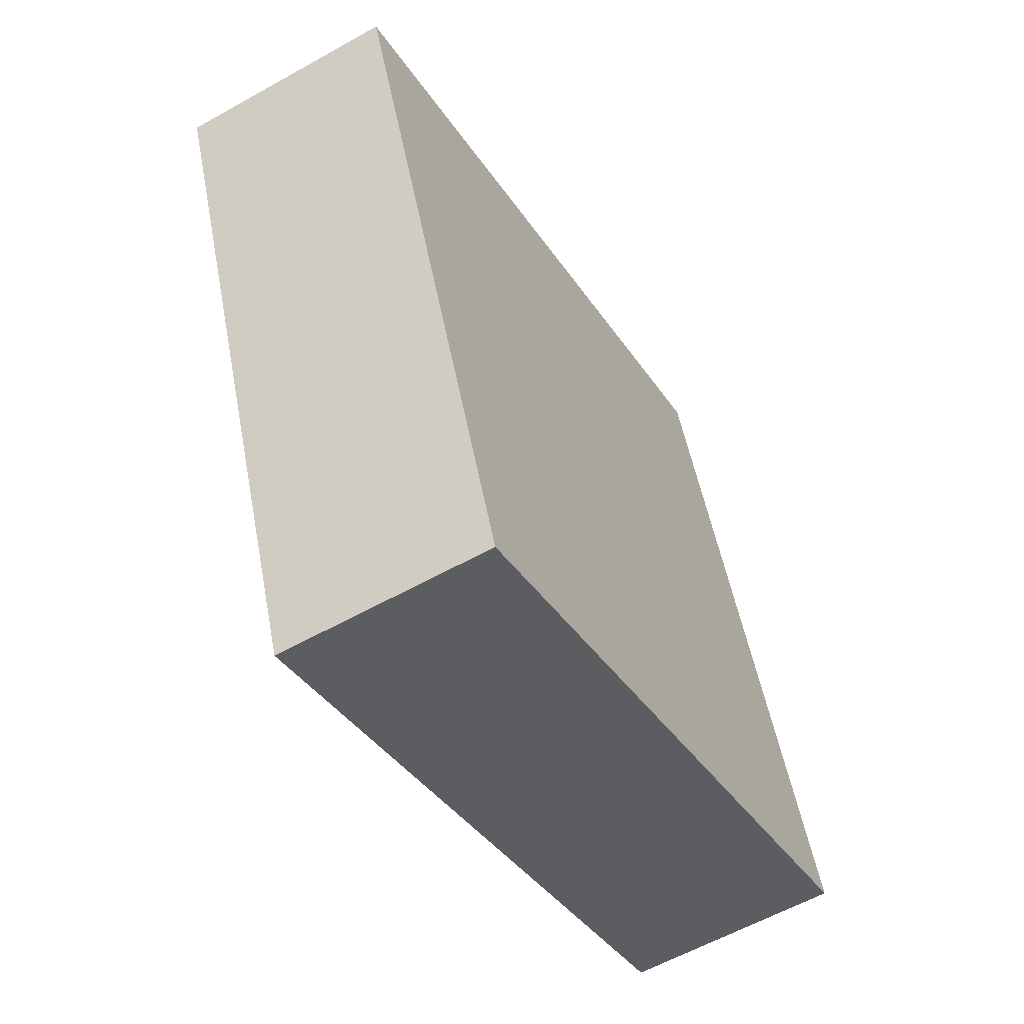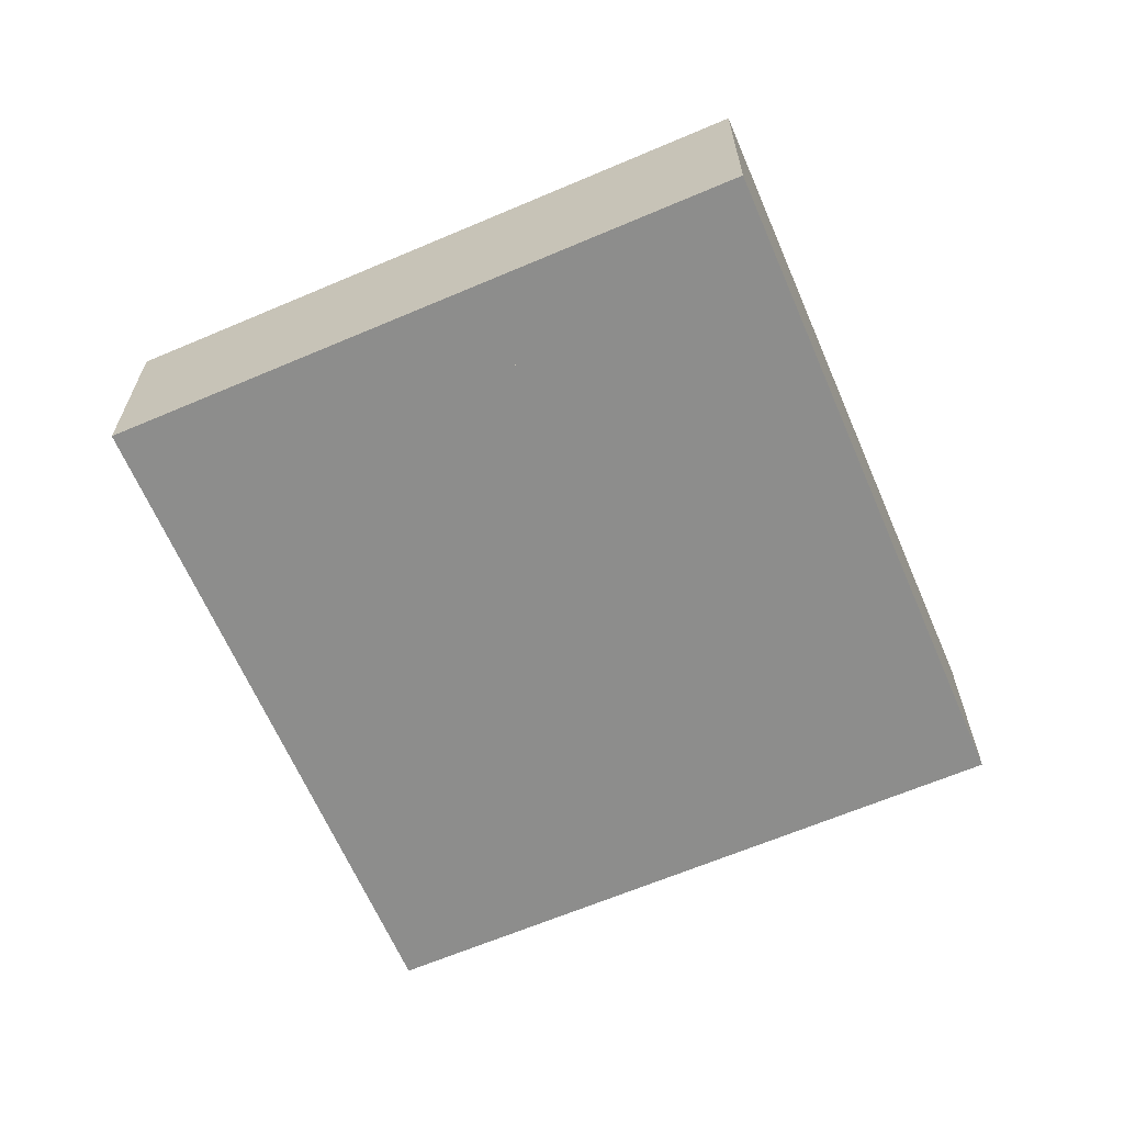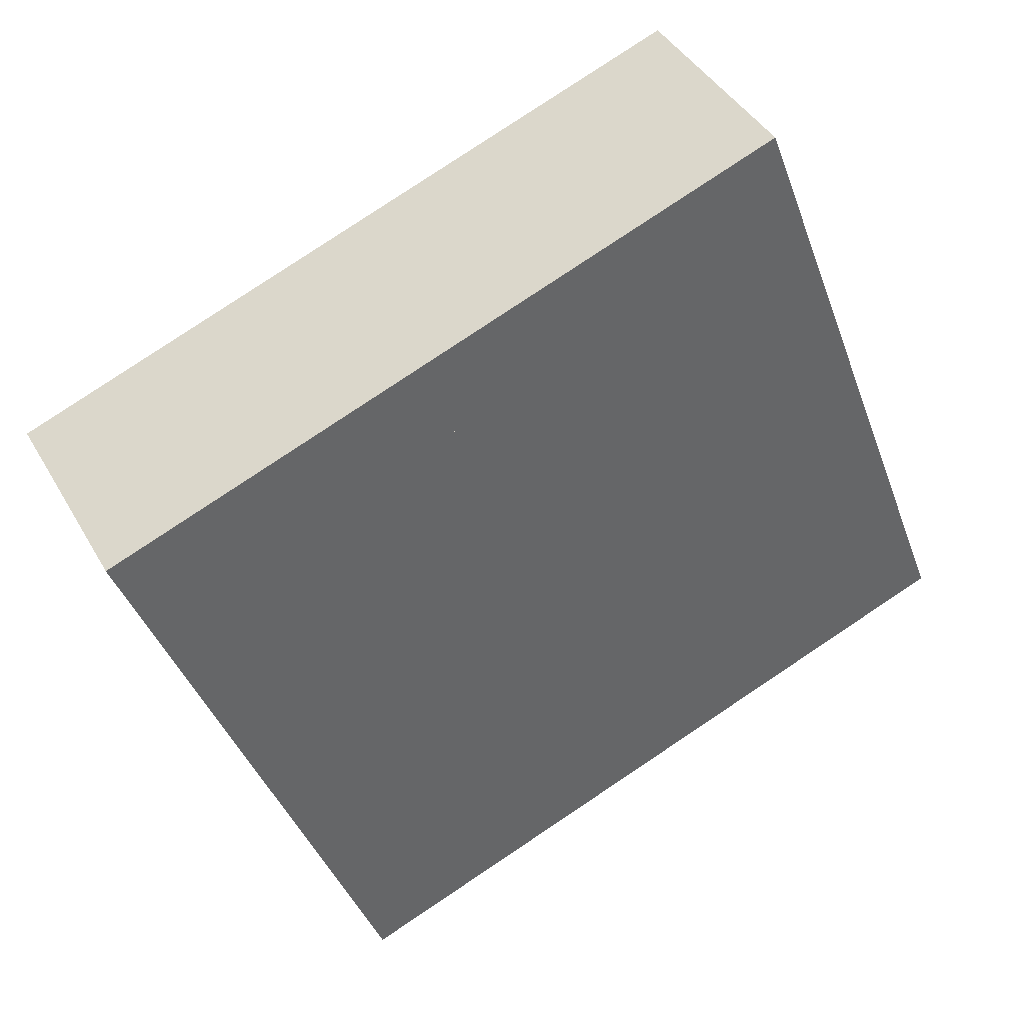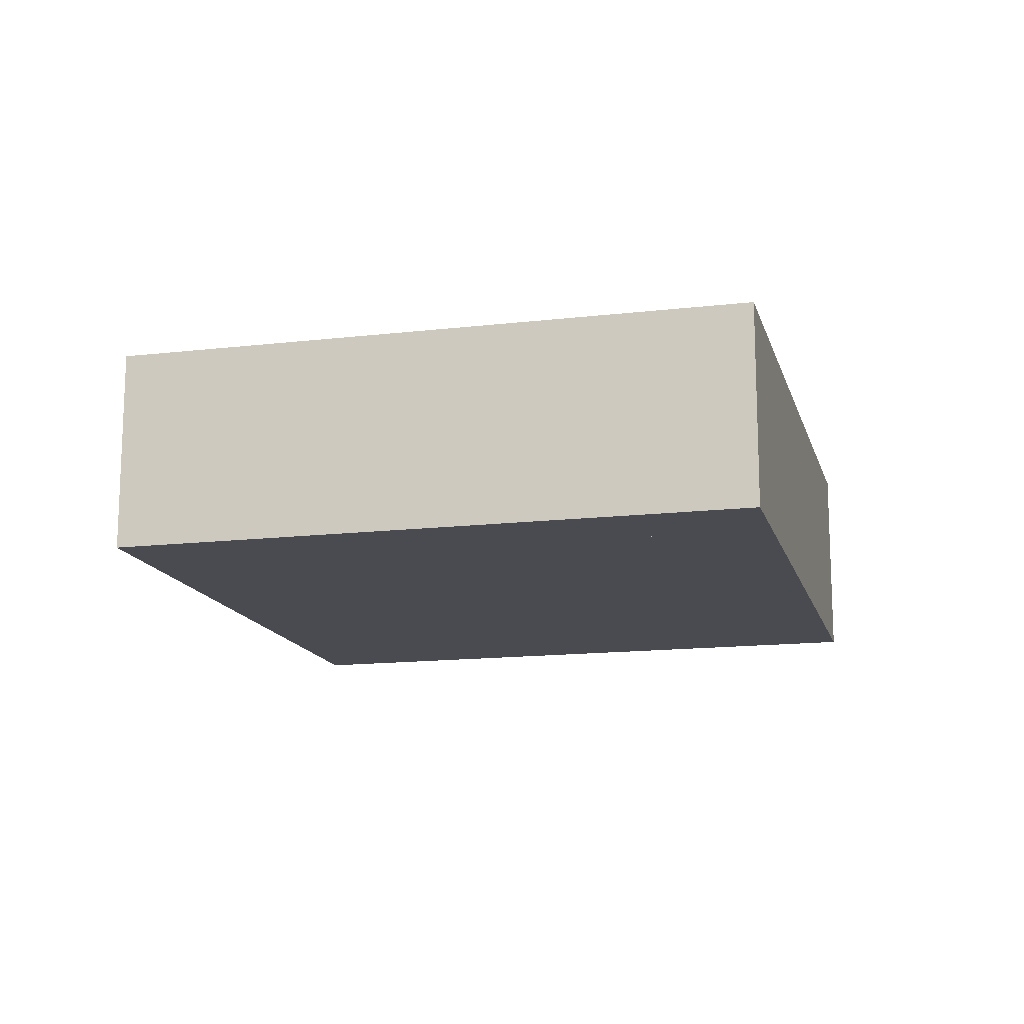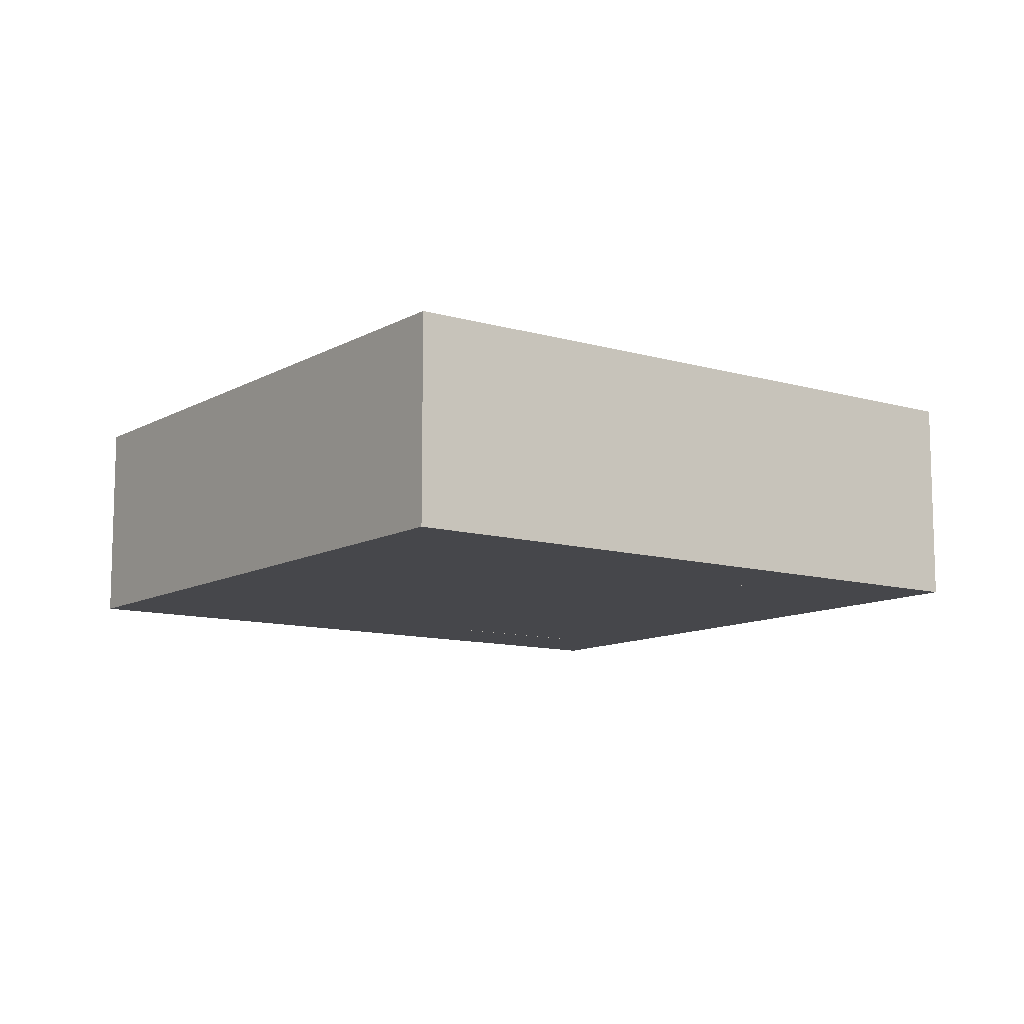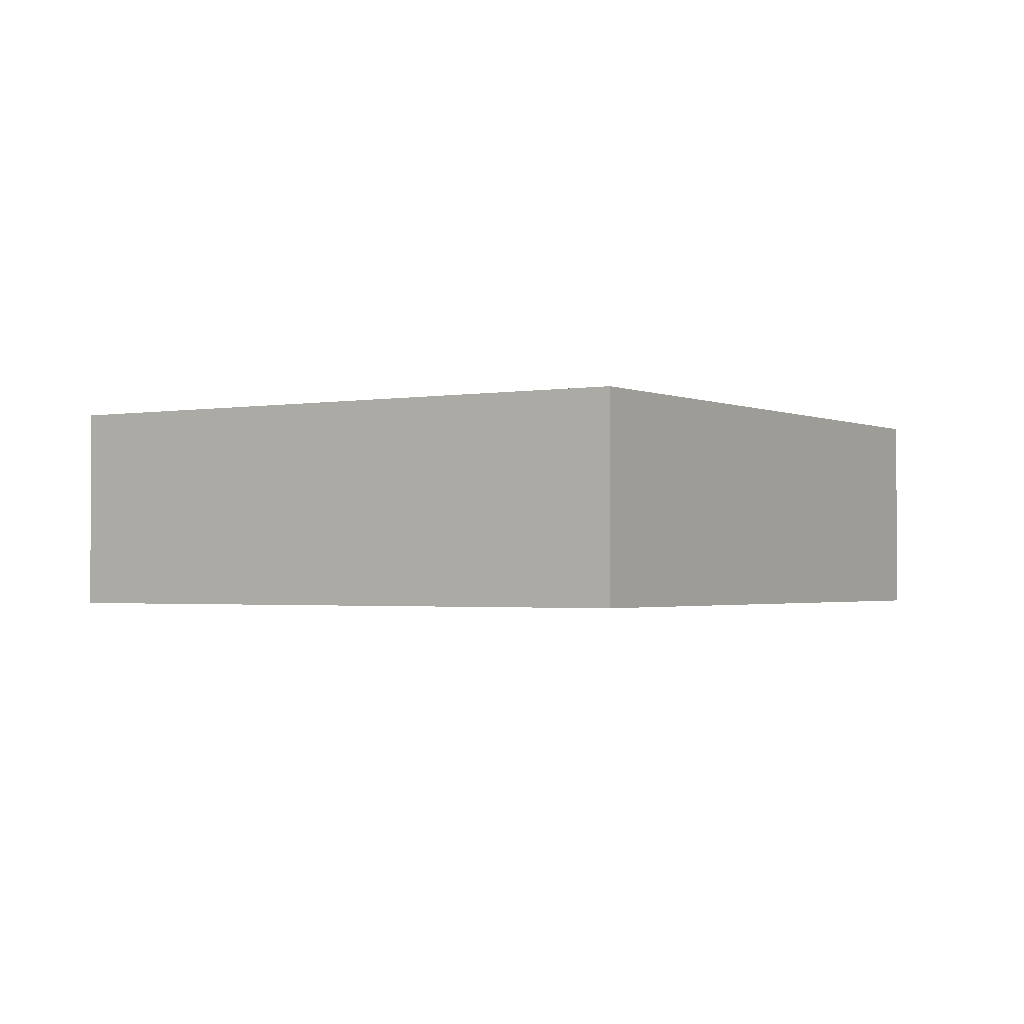
<metadata>
{"format":"obj","ext":"obj","renderer":"f3d","projection":"perspective","resolution":1024,"background":"white","views":[{"elev":-58.8,"azim":120.1,"up":"+Z"},{"elev":-64.5,"azim":134.0,"up":"+Y"},{"elev":41.0,"azim":152.9,"up":"+Z"},{"elev":-14.6,"azim":125.0,"up":"+Y"},{"elev":-10.8,"azim":164.7,"up":"+Y"},{"elev":-1.7,"azim":143.6,"up":"+Y"}]}
</metadata>
<code>
v  0 3.488 2.136e-16
v  14.8 3.488 6.321
v  10.85 3.488 -4.109
v  3.948 3.488 10.43
v  14.8 -3.87e-16 6.321
v  10.85 2.516e-16 -4.109
v  0 0 0
v  3.948 -6.387e-16 10.43
v  12.93 -3.381e-16 5.521
v  4.777 3.488 8.437
v  12.93 3.488 5.521
v  4.777 -5.166e-16 8.437
v  10.02 1.283e-16 -2.095
v  10.02 3.488 -2.095
v  1.968 -5.407e-17 0.883
v  1.968 3.488 0.883
g defaultobject
f 1 2 3
f 2 1 4
f 5 3 2
f 3 5 6
f 6 1 3
f 1 6 7
f 7 4 1
f 4 7 8
f 8 2 4
f 2 8 5
f 9 10 11
f 10 9 12
f 13 11 14
f 11 13 9
f 15 14 16
f 14 15 13
f 12 16 10
f 16 12 15
f 7 5 8
f 5 7 6

</code>
